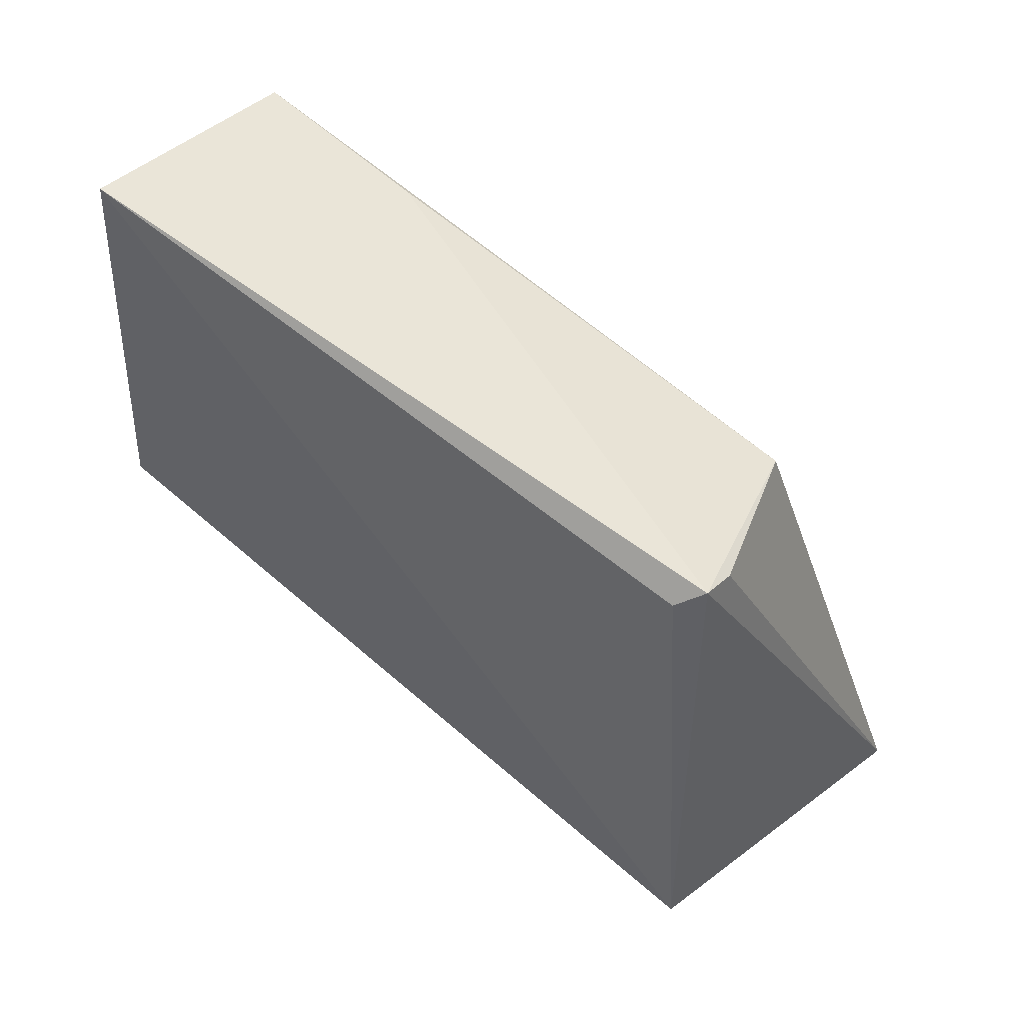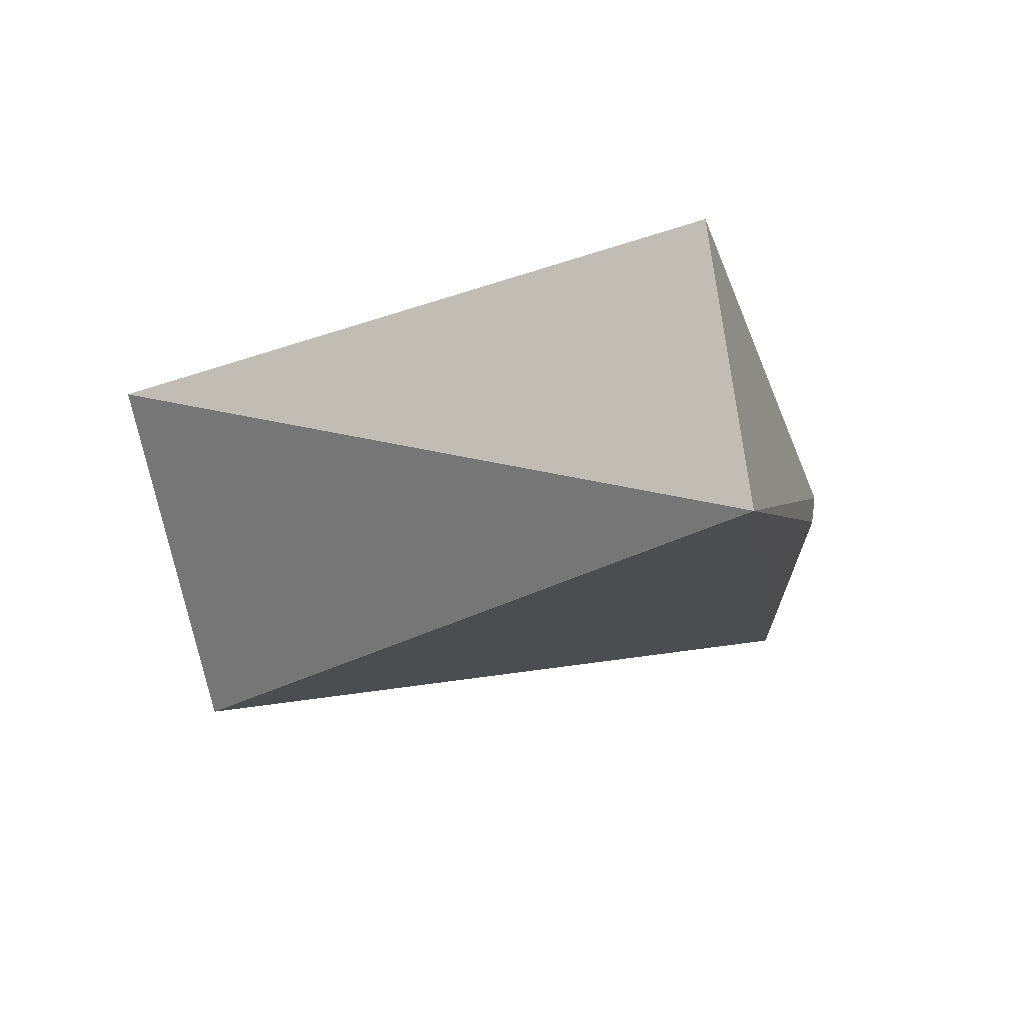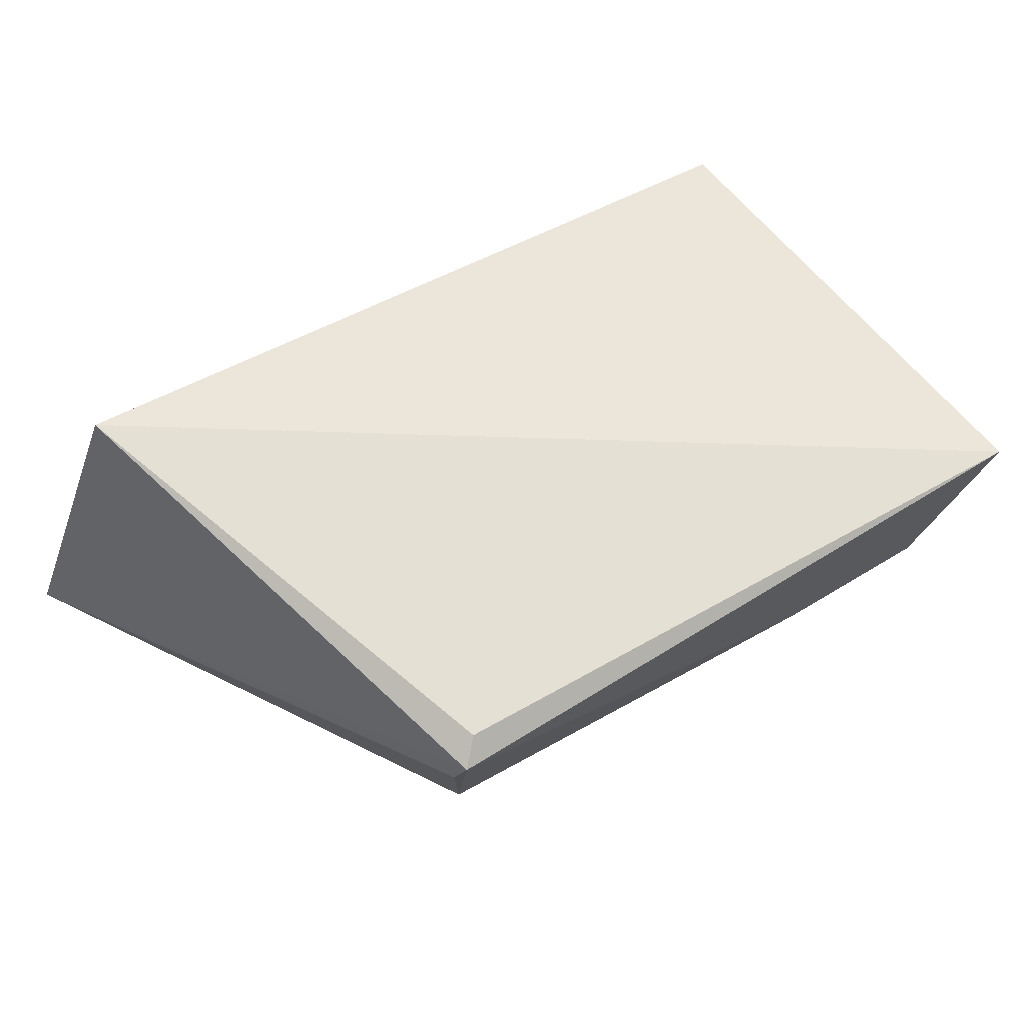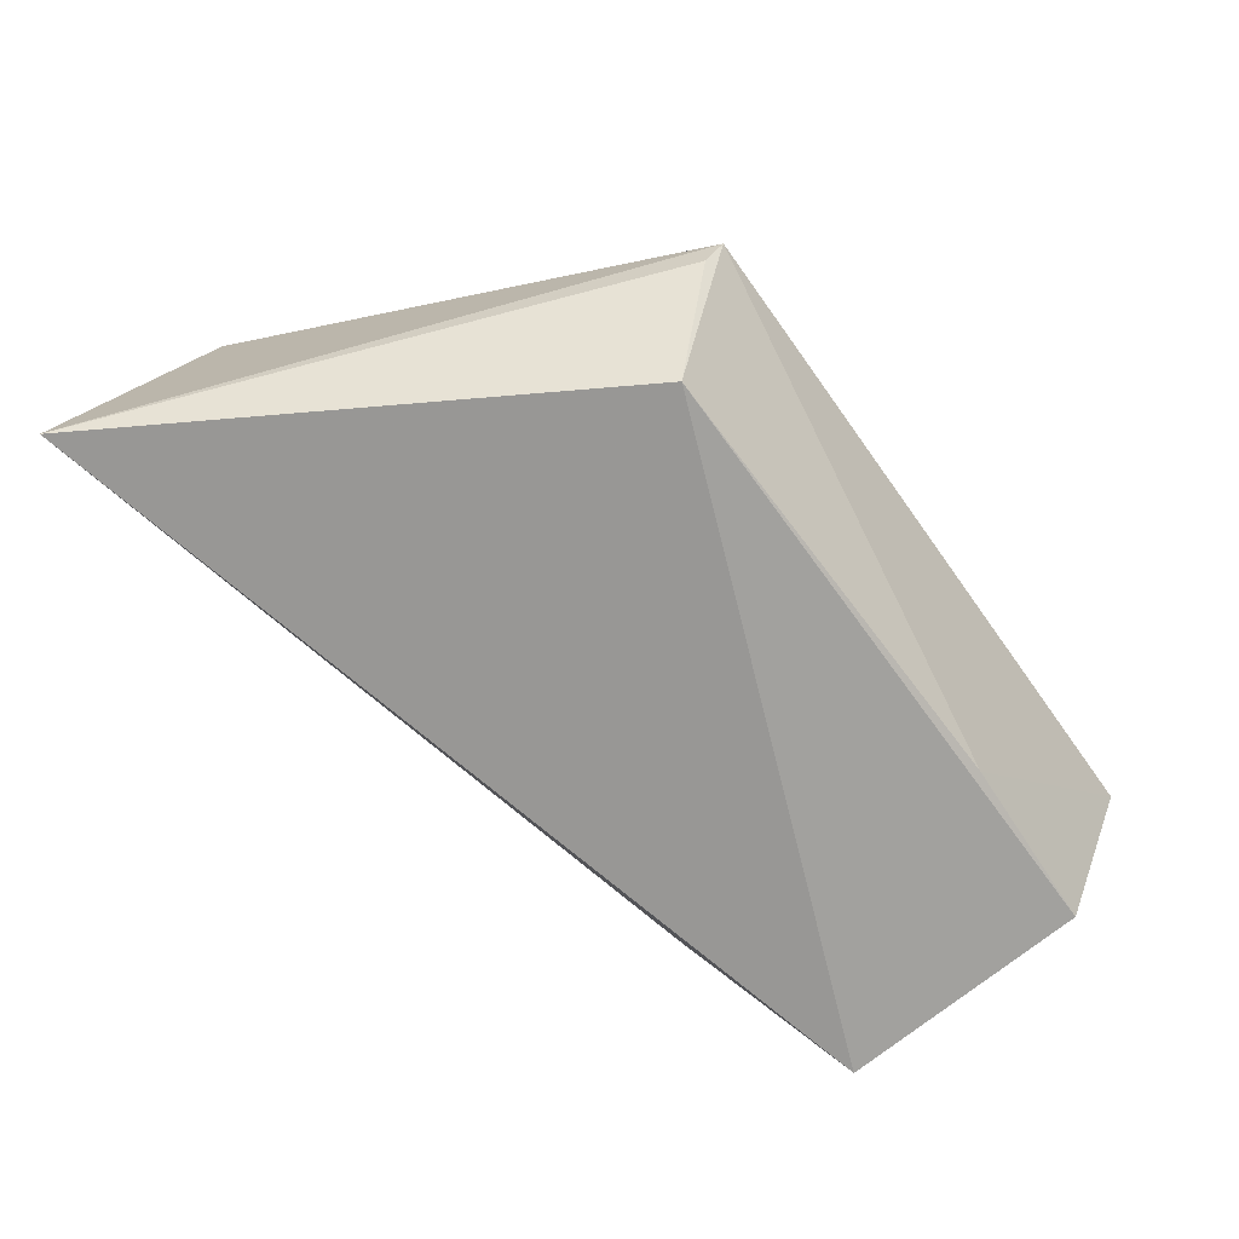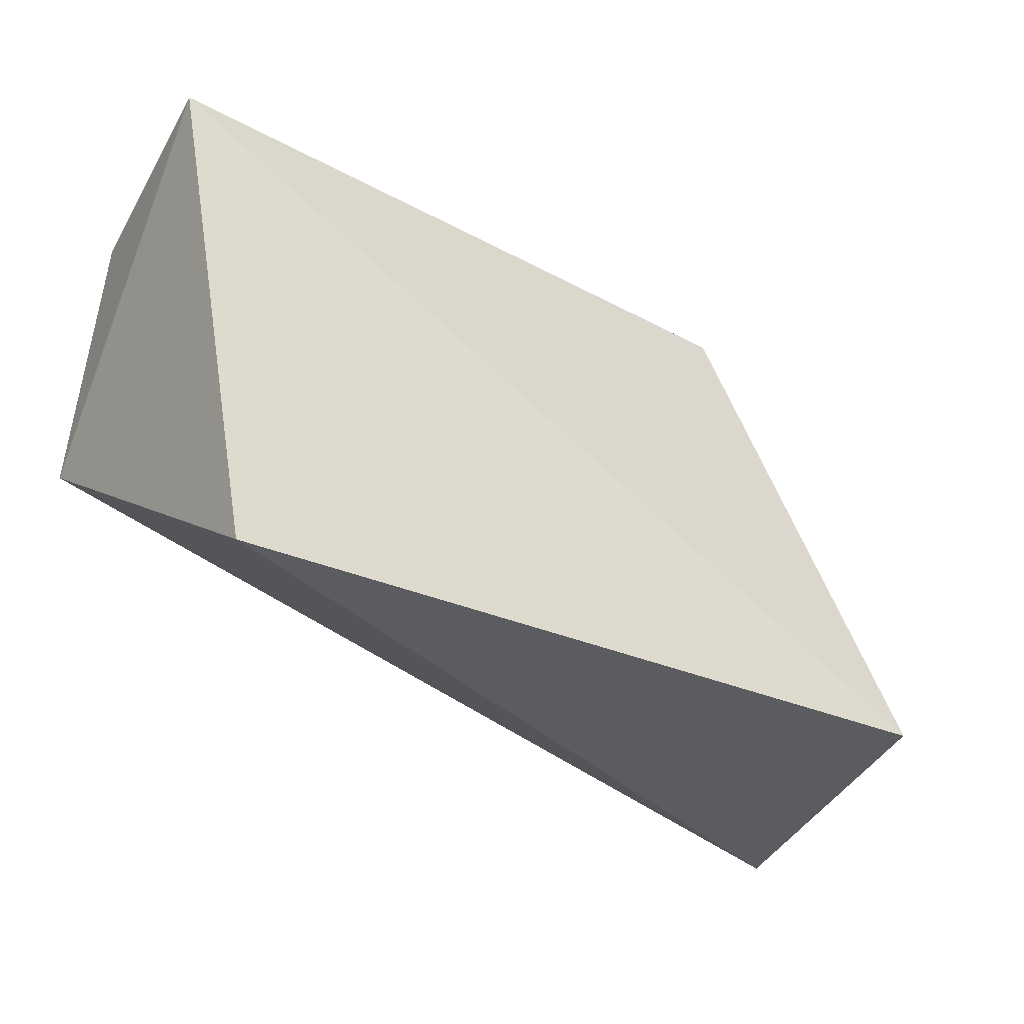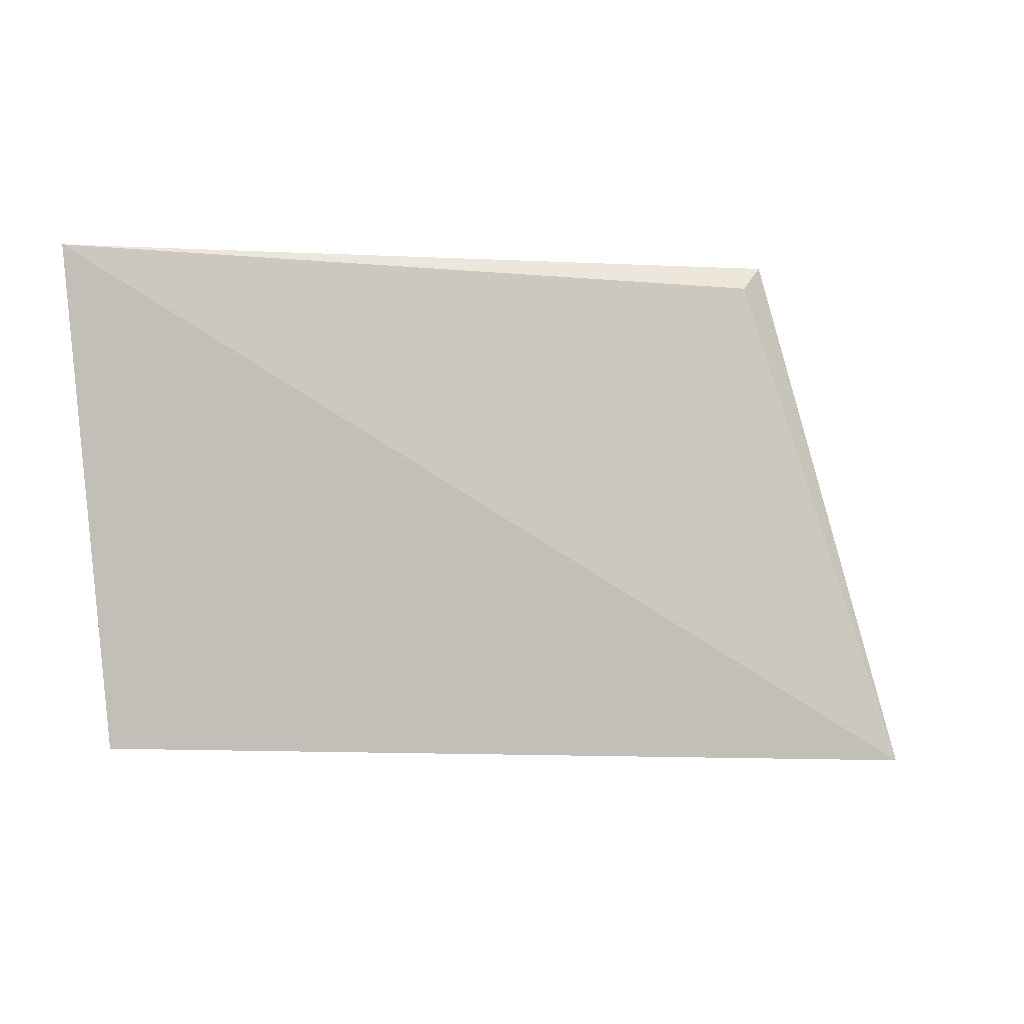
<metadata>
{"format":"obj","ext":"obj","renderer":"f3d","projection":"perspective","resolution":1024,"background":"white","views":[{"elev":68.7,"azim":37.4,"up":"+Y"},{"elev":-13.1,"azim":33.3,"up":"+Z"},{"elev":51.1,"azim":142.9,"up":"+Z"},{"elev":-64.5,"azim":121.1,"up":"+Z"},{"elev":-22.3,"azim":-37.5,"up":"+Y"},{"elev":14.6,"azim":-8.2,"up":"+Y"}]}
</metadata>
<code>
v 0.01538 -0.03105 0.01678
v 0.0173 -0.03287 0.009249
v 0.01254 -0.01929 0.01288
v -0.003964 -0.02572 0.007291
v -0.003816 -0.03001 0.01594
v 0.01168 -0.02094 0.008655
v -0.004448 -0.01826 0.0137
v 0.01263 -0.01971 0.01209
v 0.01204 -0.01969 0.01346
v -0.003648 -0.01981 0.008529
v 0.0006408 -0.01994 0.008684
f 1 2 3
f 5 2 1
f 5 4 2
f 6 2 4
f 7 5 1
f 7 4 5
f 8 6 3
f 8 3 2
f 8 2 6
f 9 7 1
f 9 1 3
f 9 3 7
f 10 6 4
f 10 4 7
f 11 10 7
f 11 7 3
f 11 3 6
f 11 6 10

</code>
